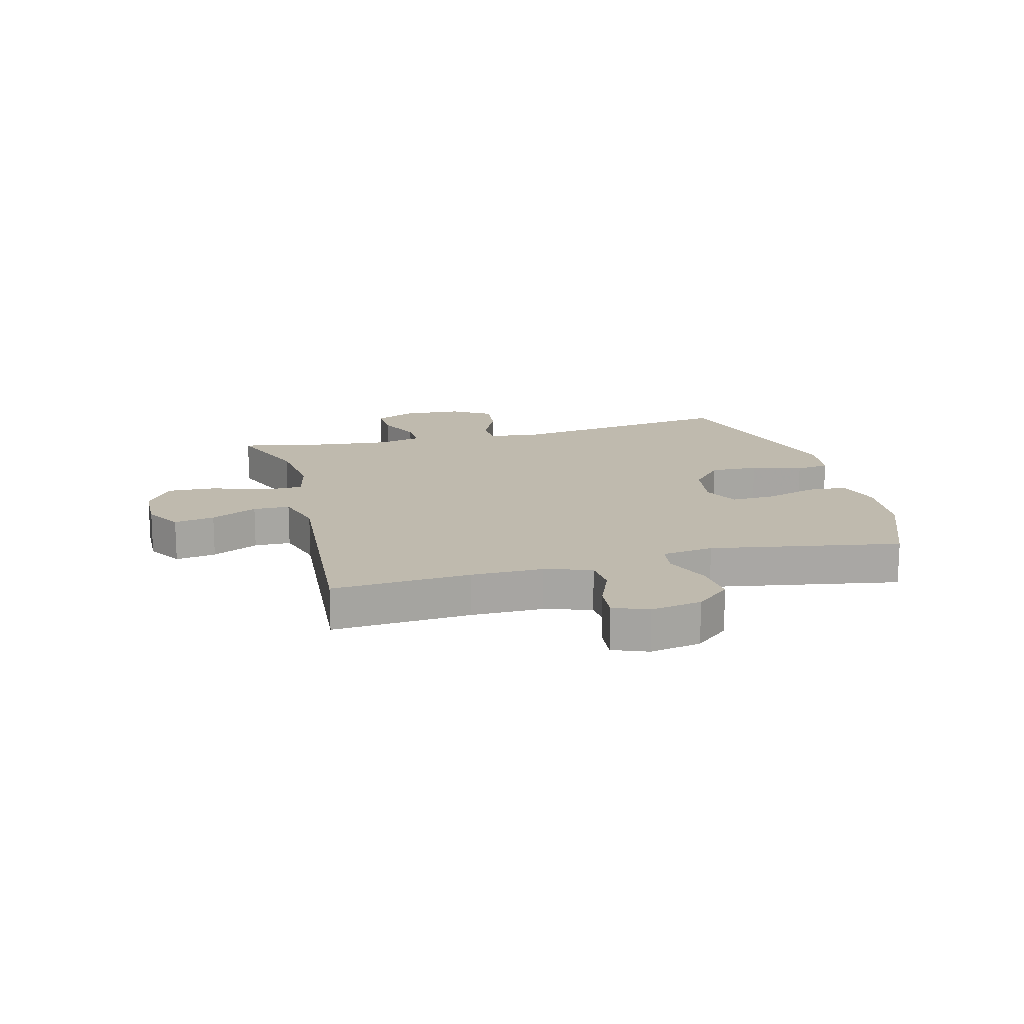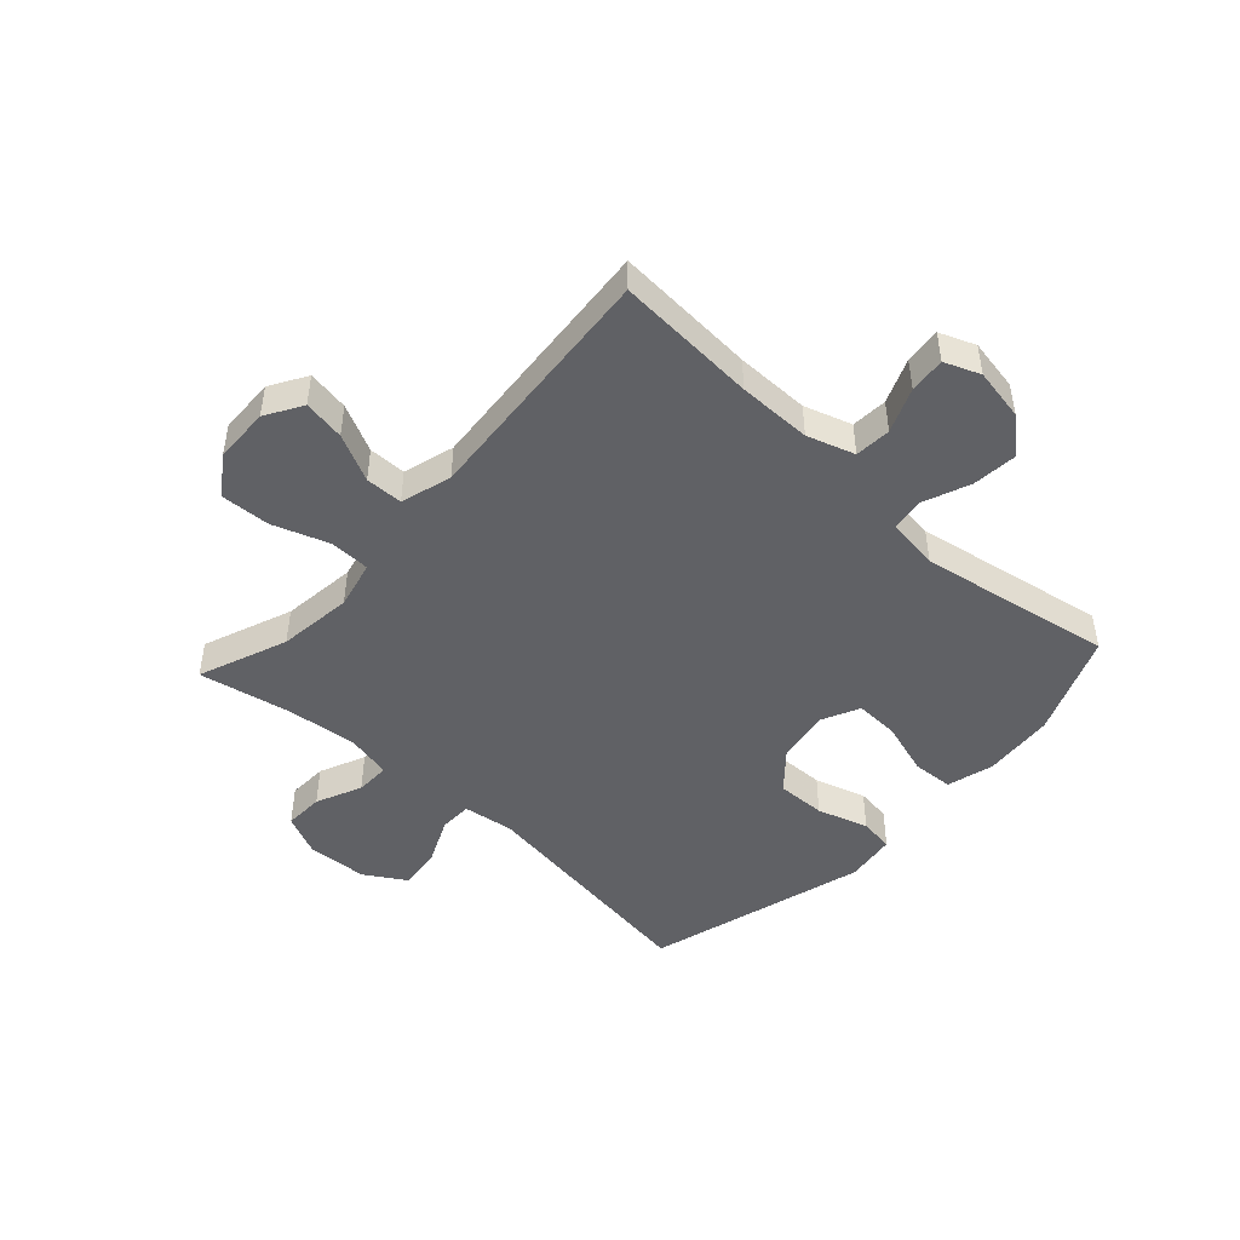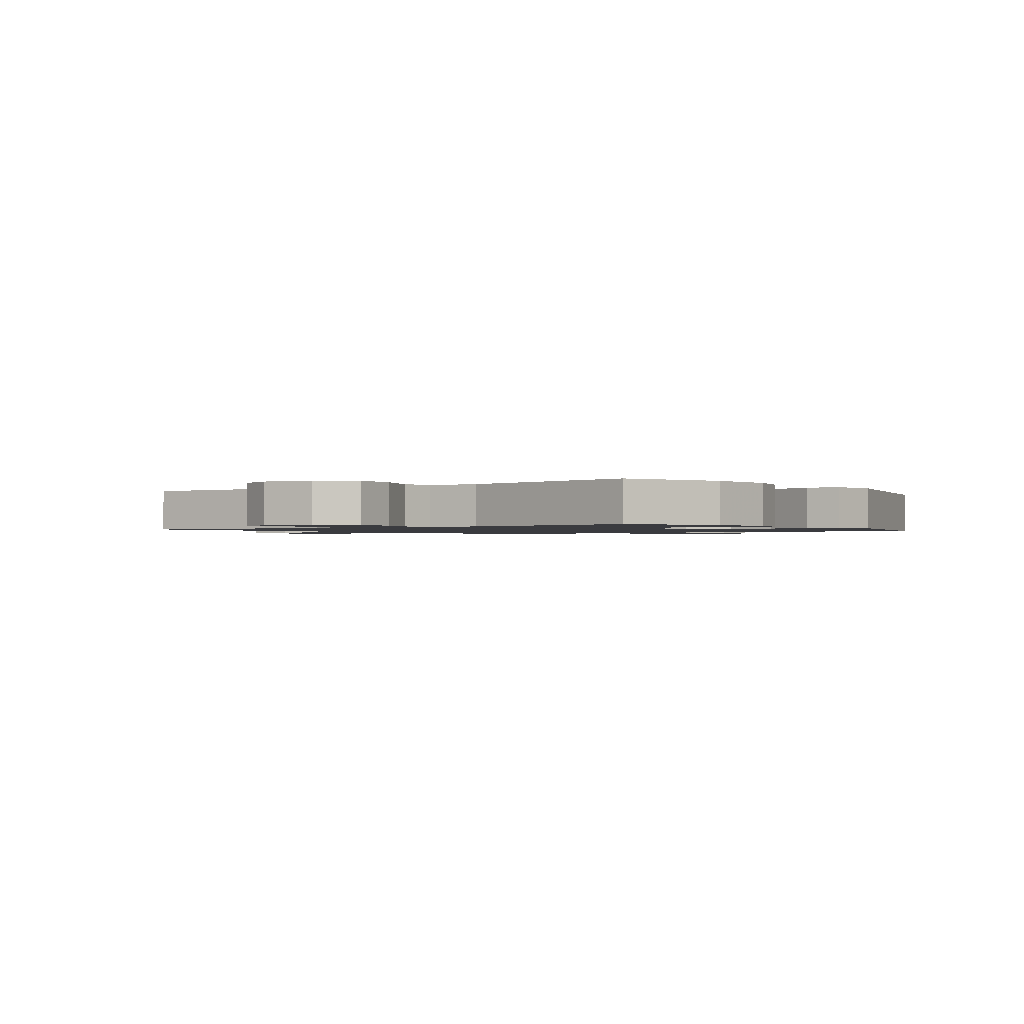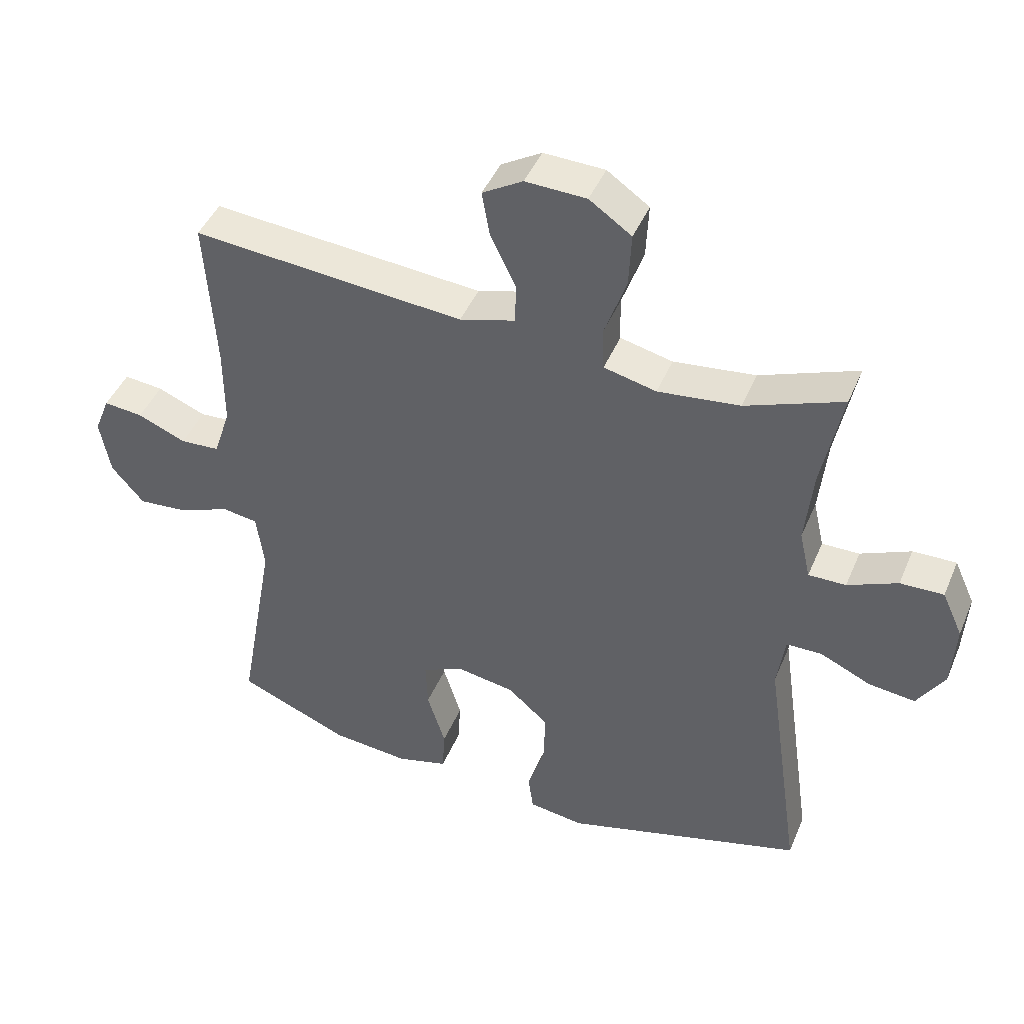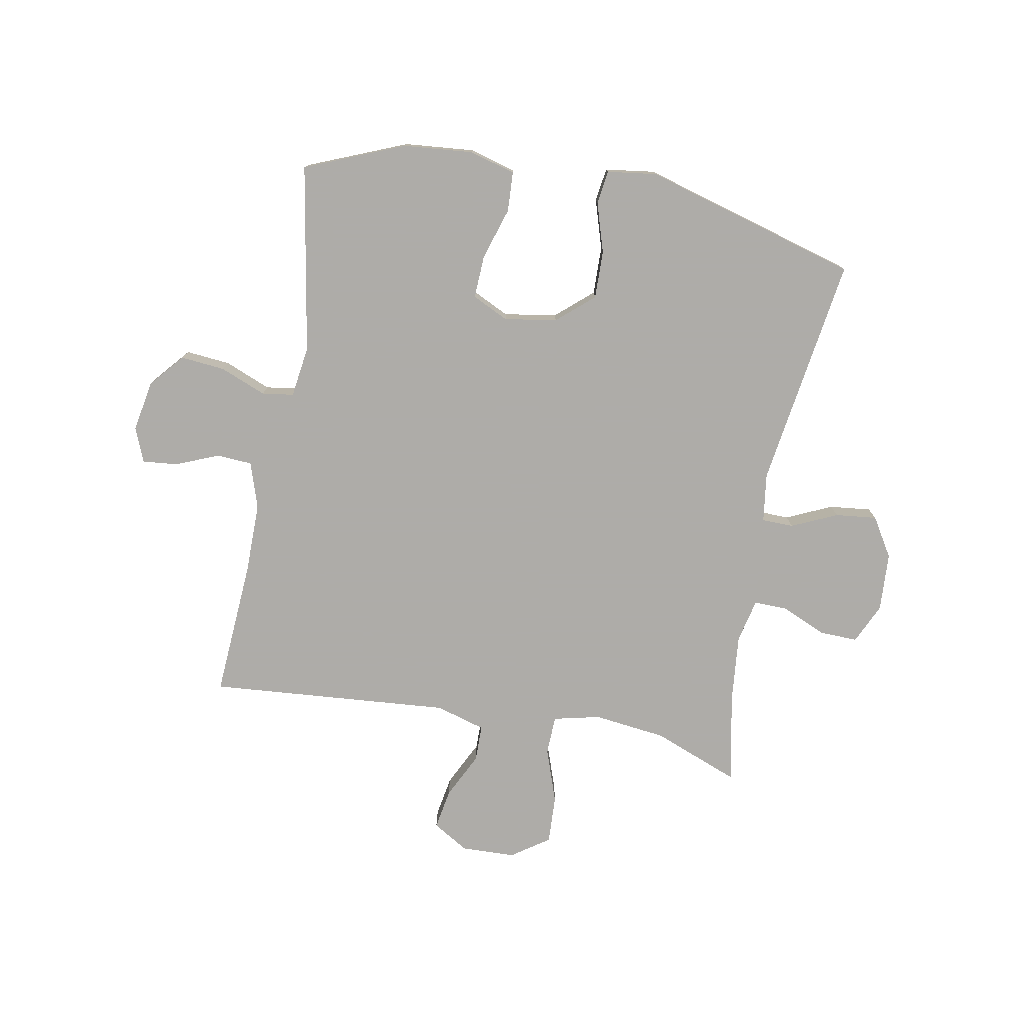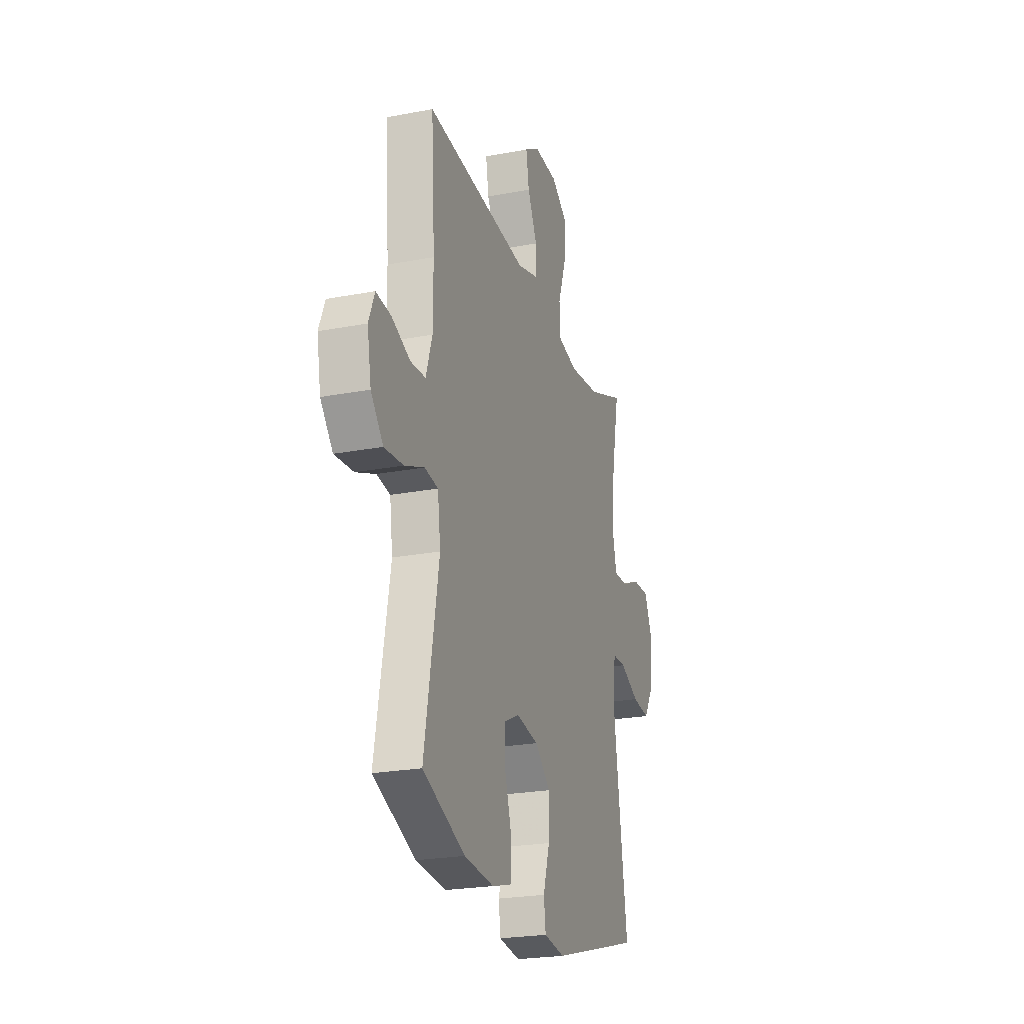
<metadata>
{"format":"obj","ext":"obj","renderer":"f3d","projection":"perspective","resolution":1024,"background":"white","views":[{"elev":15.7,"azim":75.3,"up":"+Y"},{"elev":-47.1,"azim":47.5,"up":"+Y"},{"elev":-1.3,"azim":126.2,"up":"+Y"},{"elev":44.5,"azim":-158.0,"up":"+Z"},{"elev":-77.0,"azim":169.4,"up":"+Y"},{"elev":-23.5,"azim":107.8,"up":"+Z"}]}
</metadata>
<code>
v -0.5 0.07 -0.5
v -0.442 0.07 -0.097
v -0.454 0.07 -0.012
v -0.509 0.07 -0.011
v -0.588 0.07 -0.047
v -0.66 0.07 -0.055
v -0.702 0.07 0.013
v -0.708 0.07 0.115
v -0.676 0.07 0.185
v -0.609 0.07 0.183
v -0.532 0.07 0.149
v -0.474 0.07 0.148
v -0.457 0.07 0.224
v -0.469 0.07 0.343
v -0.5 0.07 0.5
v -0.35 0.07 0.442
v -0.224 0.07 0.427
v -0.143 0.07 0.446
v -0.141 0.07 0.514
v -0.174 0.07 0.608
v -0.178 0.07 0.692
v -0.113 0.07 0.737
v -0.019 0.07 0.74
v 0.043 0.07 0.703
v 0.031 0.07 0.633
v -0.008 0.07 0.553
v -0.007 0.07 0.49
v 0.079 0.07 0.465
v 0.5 0.07 0.5
v 0.485 0.07 0.262
v 0.485 0.07 0.138
v 0.511 0.07 0.058
v 0.572 0.07 0.054
v 0.647 0.07 0.085
v 0.708 0.07 0.091
v 0.732 0.07 0.031
v 0.716 0.07 -0.057
v 0.666 0.07 -0.116
v 0.589 0.07 -0.109
v 0.509 0.07 -0.077
v 0.454 0.07 -0.085
v 0.442 0.07 -0.174
v 0.5 0.07 -0.5
v 0.328 0.07 -0.571
v 0.207 0.07 -0.582
v 0.128 0.07 -0.56
v 0.124 0.07 -0.491
v 0.152 0.07 -0.401
v 0.155 0.07 -0.326
v 0.092 0.07 -0.296
v 0.001 0.07 -0.311
v -0.062 0.07 -0.366
v -0.06 0.07 -0.449
v -0.033 0.07 -0.535
v -0.041 0.07 -0.593
v -0.127 0.07 -0.605
v -0.5 0 -0.5
v -0.442 0 -0.097
v -0.454 0 -0.012
v -0.509 0 -0.011
v -0.588 0 -0.047
v -0.66 0 -0.055
v -0.702 0 0.013
v -0.708 0 0.115
v -0.676 0 0.185
v -0.609 0 0.183
v -0.532 0 0.149
v -0.474 0 0.148
v -0.457 0 0.224
v -0.469 0 0.343
v -0.5 0 0.5
v -0.35 0 0.442
v -0.224 0 0.427
v -0.143 0 0.446
v -0.141 0 0.514
v -0.174 0 0.608
v -0.178 0 0.692
v -0.113 0 0.737
v -0.019 0 0.74
v 0.043 0 0.703
v 0.031 0 0.633
v -0.008 0 0.553
v -0.007 0 0.49
v 0.079 0 0.465
v 0.5 0 0.5
v 0.485 0 0.262
v 0.485 0 0.138
v 0.511 0 0.058
v 0.572 0 0.054
v 0.647 0 0.085
v 0.708 0 0.091
v 0.732 0 0.031
v 0.716 0 -0.057
v 0.666 0 -0.116
v 0.589 0 -0.109
v 0.509 0 -0.077
v 0.454 0 -0.085
v 0.442 0 -0.174
v 0.5 0 -0.5
v 0.328 0 -0.571
v 0.207 0 -0.582
v 0.128 0 -0.56
v 0.124 0 -0.491
v 0.152 0 -0.401
v 0.155 0 -0.326
v 0.092 0 -0.296
v 0.001 0 -0.311
v -0.062 0 -0.366
v -0.06 0 -0.449
v -0.033 0 -0.535
v -0.041 0 -0.593
v -0.127 0 -0.605
f 53 54 55 56
f 52 53 56 1
f 51 52 1 2
f 50 51 2 3
f 49 50 3
f 45 46 47 48
f 45 48 49
f 42 43 44 45
f 41 42 45 49
f 37 38 39 40
f 35 36 37 40
f 33 34 35 40
f 32 33 40 41
f 31 32 41 49
f 28 29 30
f 27 28 30 31
f 23 24 25 26
f 23 26 27
f 22 23 27
f 19 20 21 22
f 18 19 22 27
f 14 15 16
f 13 14 16 17
f 12 13 17 18
f 8 9 10 11
f 8 11 12
f 7 8 12
f 4 5 6 7
f 3 4 7 12
f 18 27 31 49
f 3 12 18 49
f 112 111 110 109
f 57 112 109 108
f 58 57 108 107
f 59 58 107 106
f 59 106 105
f 104 103 102 101
f 105 104 101
f 101 100 99 98
f 105 101 98 97
f 96 95 94 93
f 96 93 92 91
f 96 91 90 89
f 97 96 89 88
f 105 97 88 87
f 86 85 84
f 87 86 84 83
f 82 81 80 79
f 83 82 79
f 83 79 78
f 78 77 76 75
f 83 78 75 74
f 72 71 70
f 73 72 70 69
f 74 73 69 68
f 67 66 65 64
f 68 67 64
f 68 64 63
f 63 62 61 60
f 68 63 60 59
f 105 87 83 74
f 105 74 68 59
f 1 57 58 2
f 2 58 59 3
f 3 59 60 4
f 4 60 61 5
f 5 61 62 6
f 6 62 63 7
f 7 63 64 8
f 8 64 65 9
f 9 65 66 10
f 10 66 67 11
f 11 67 68 12
f 12 68 69 13
f 13 69 70 14
f 14 70 71 15
f 15 71 72 16
f 16 72 73 17
f 17 73 74 18
f 18 74 75 19
f 19 75 76 20
f 20 76 77 21
f 21 77 78 22
f 22 78 79 23
f 23 79 80 24
f 24 80 81 25
f 25 81 82 26
f 26 82 83 27
f 27 83 84 28
f 28 84 85 29
f 29 85 86 30
f 30 86 87 31
f 31 87 88 32
f 32 88 89 33
f 33 89 90 34
f 34 90 91 35
f 35 91 92 36
f 36 92 93 37
f 37 93 94 38
f 38 94 95 39
f 39 95 96 40
f 40 96 97 41
f 41 97 98 42
f 42 98 99 43
f 43 99 100 44
f 44 100 101 45
f 45 101 102 46
f 46 102 103 47
f 47 103 104 48
f 48 104 105 49
f 49 105 106 50
f 50 106 107 51
f 51 107 108 52
f 52 108 109 53
f 53 109 110 54
f 54 110 111 55
f 55 111 112 56
f 56 112 57 1

</code>
